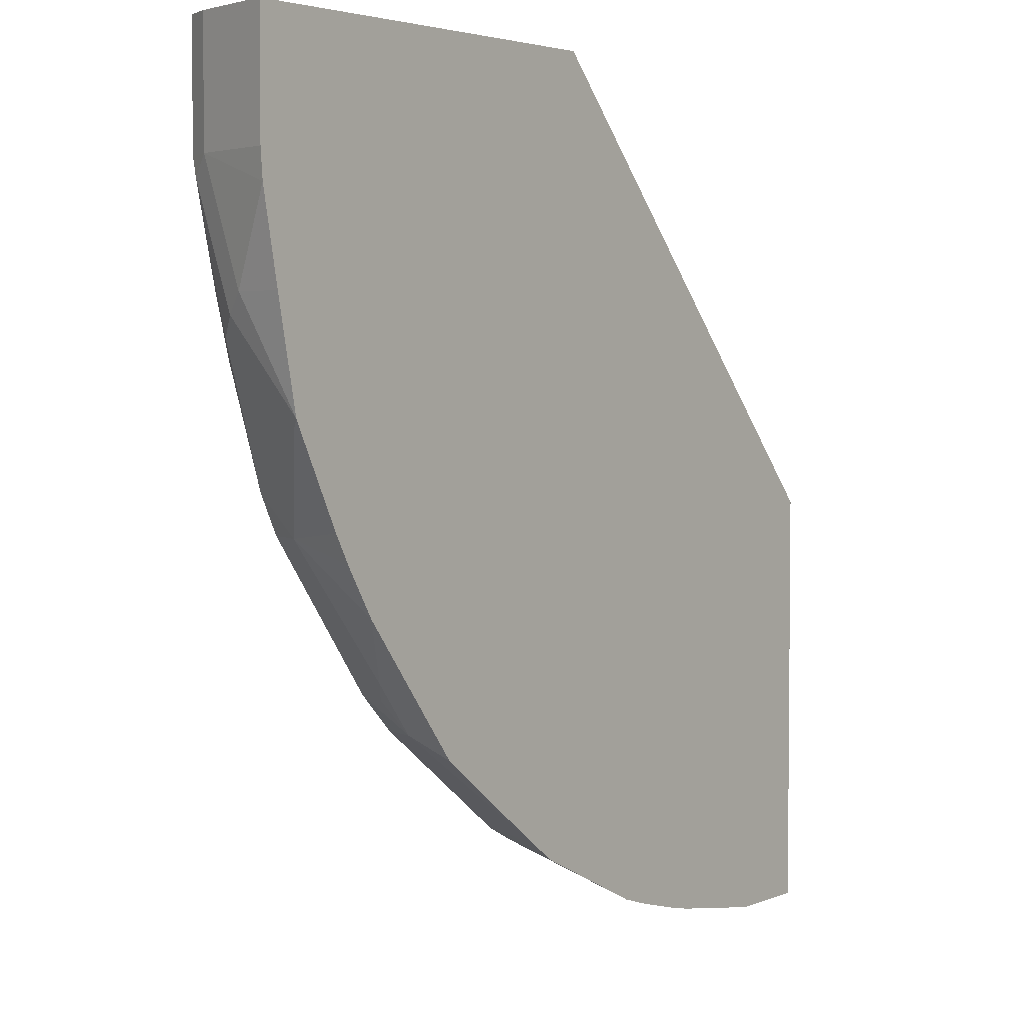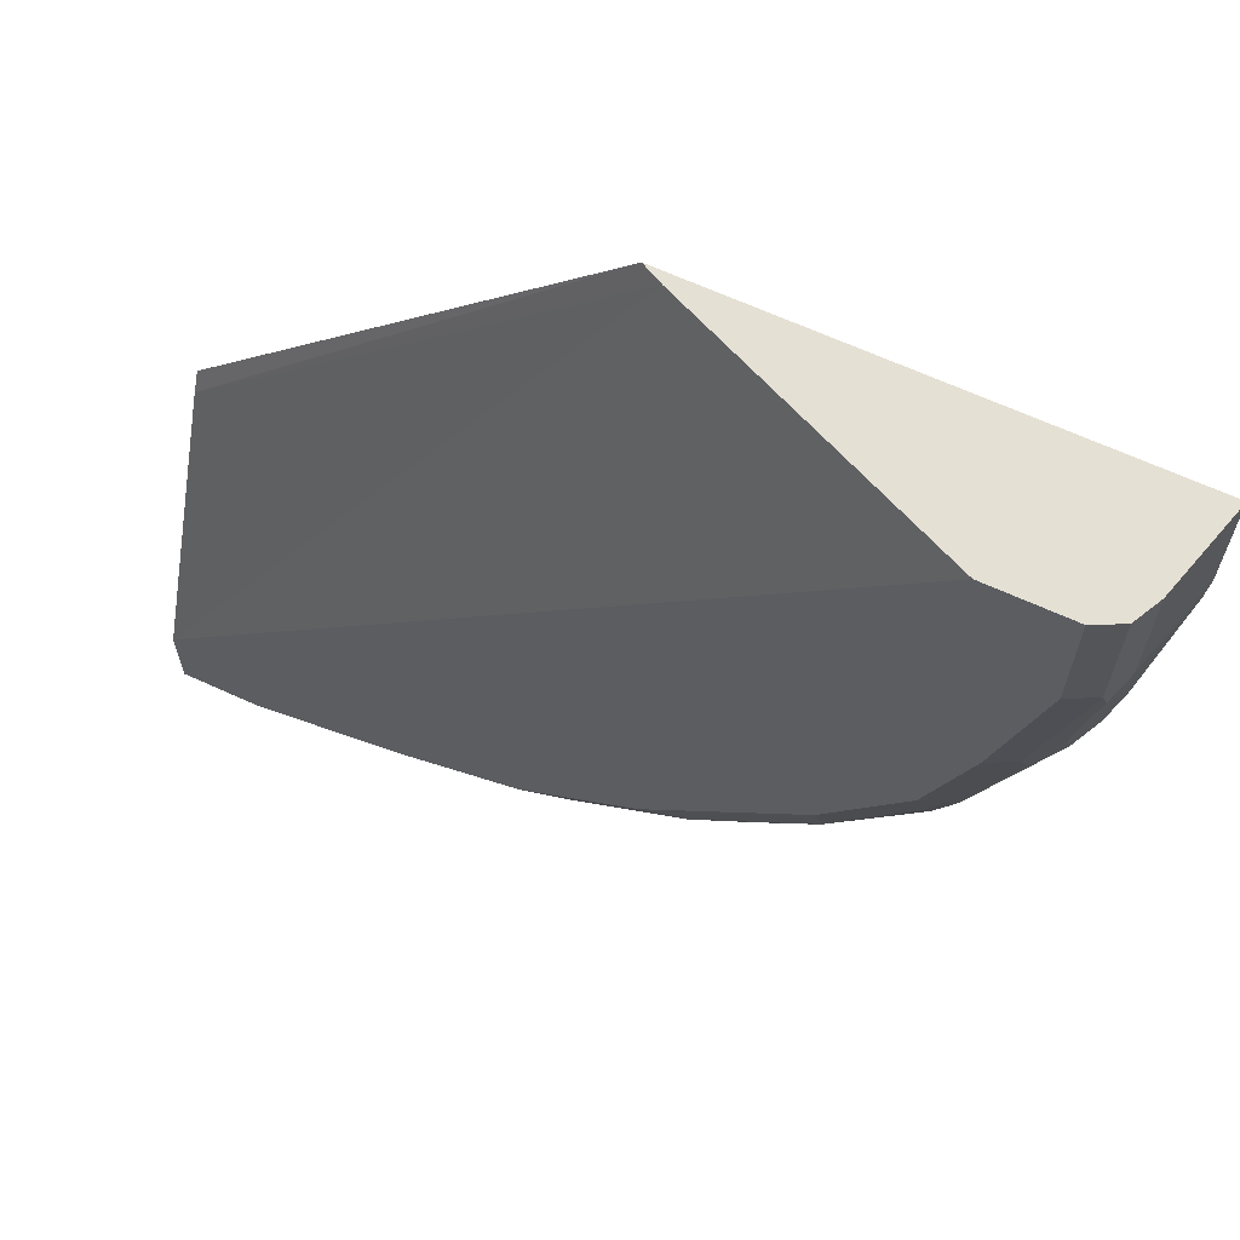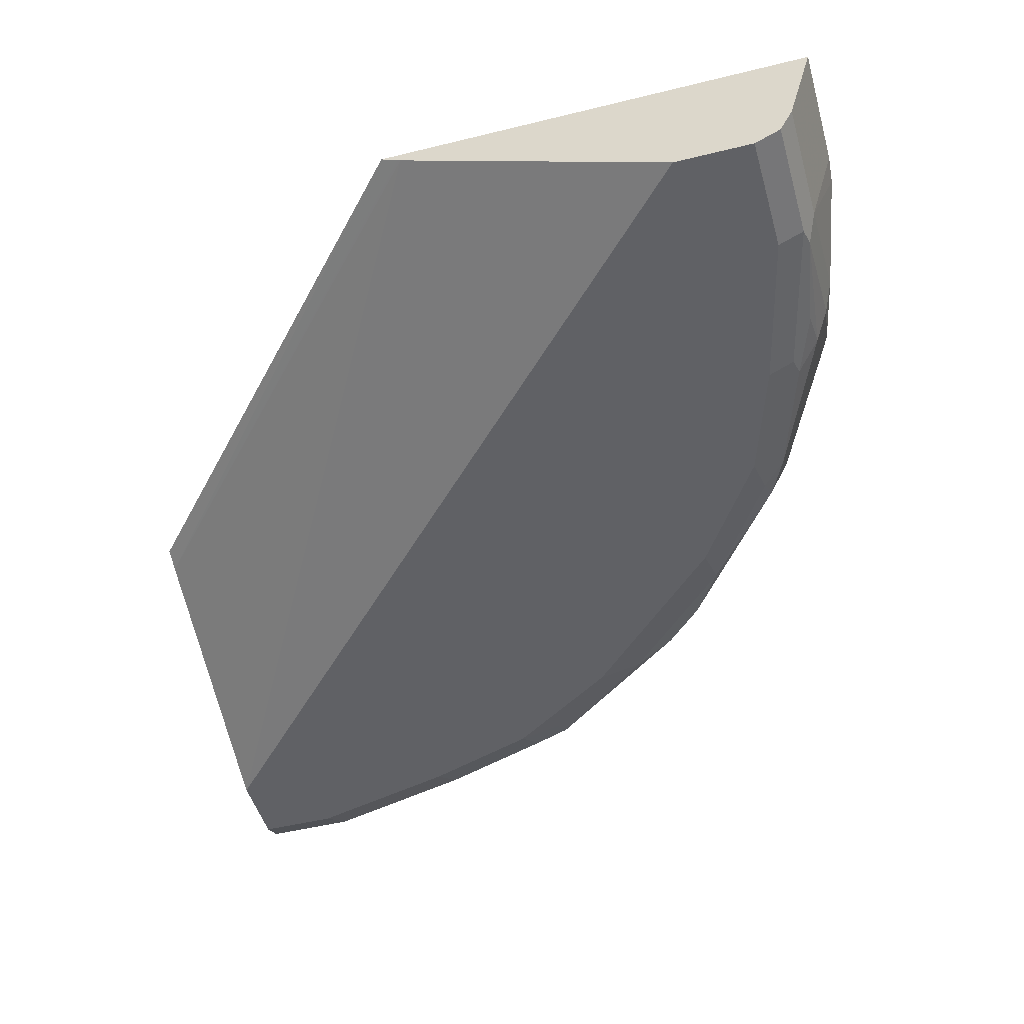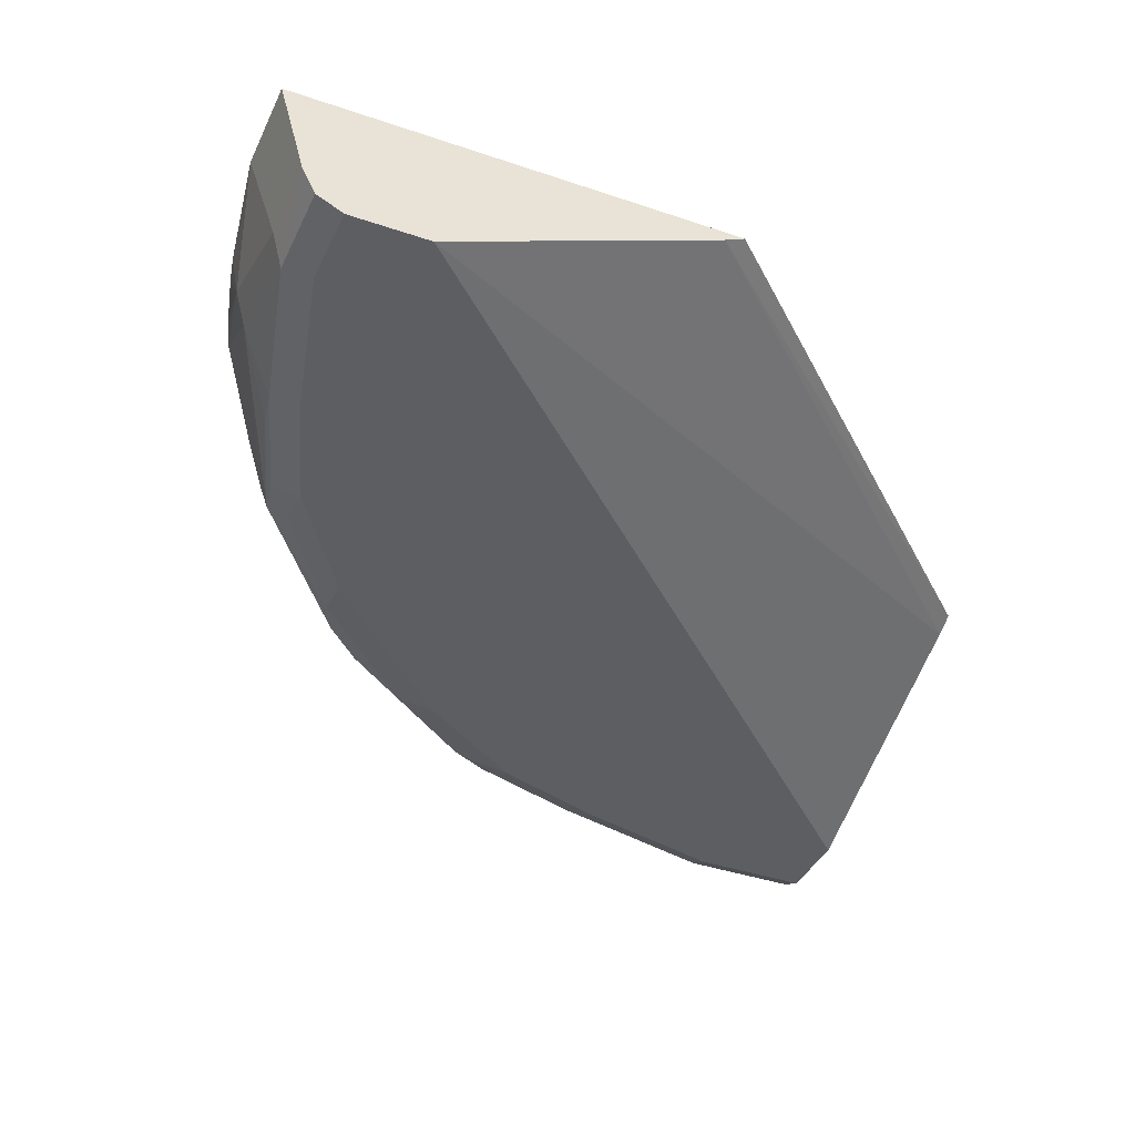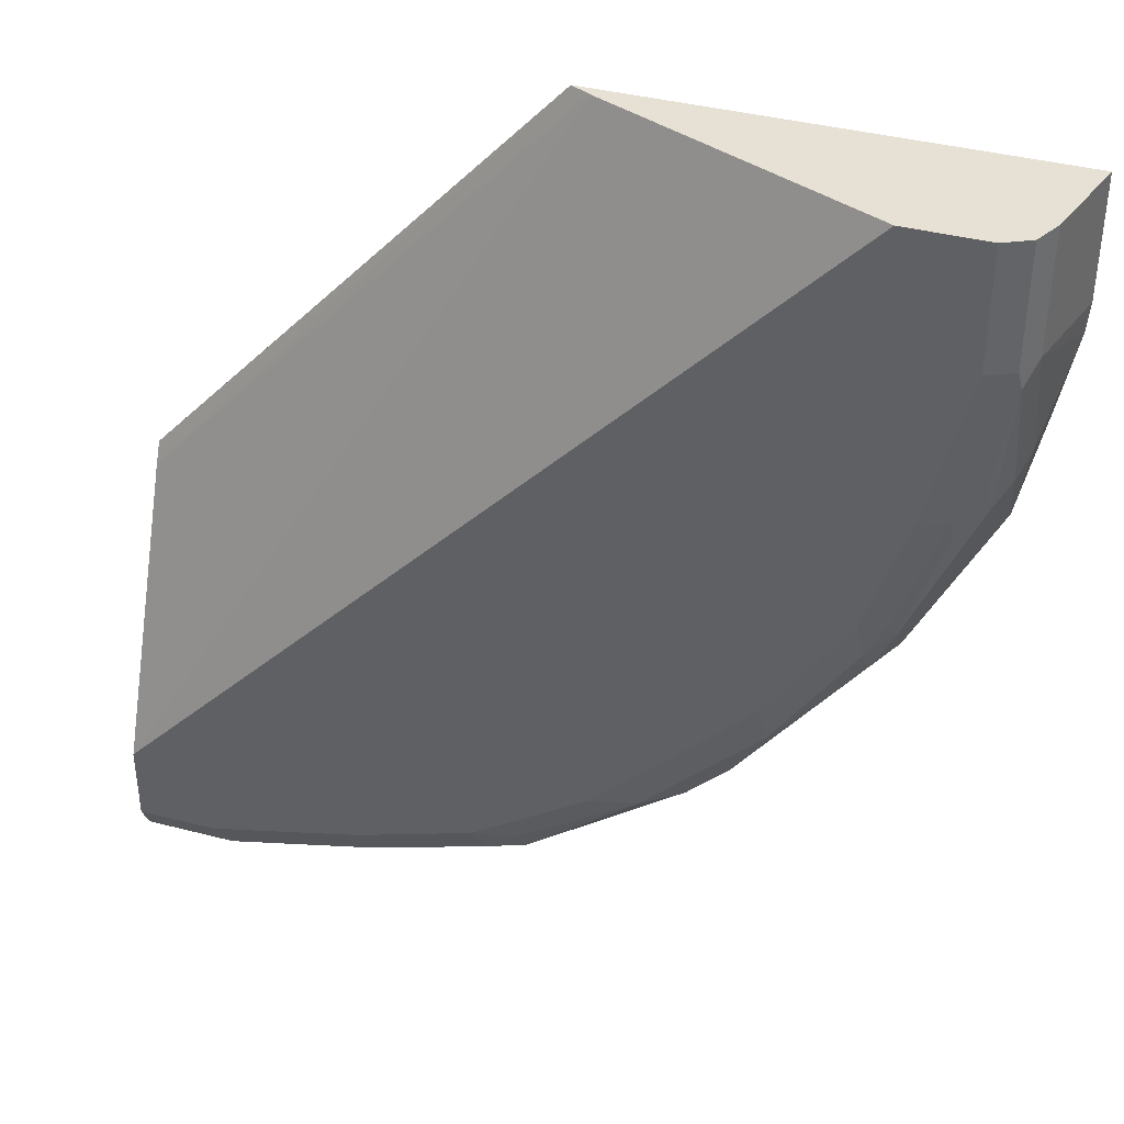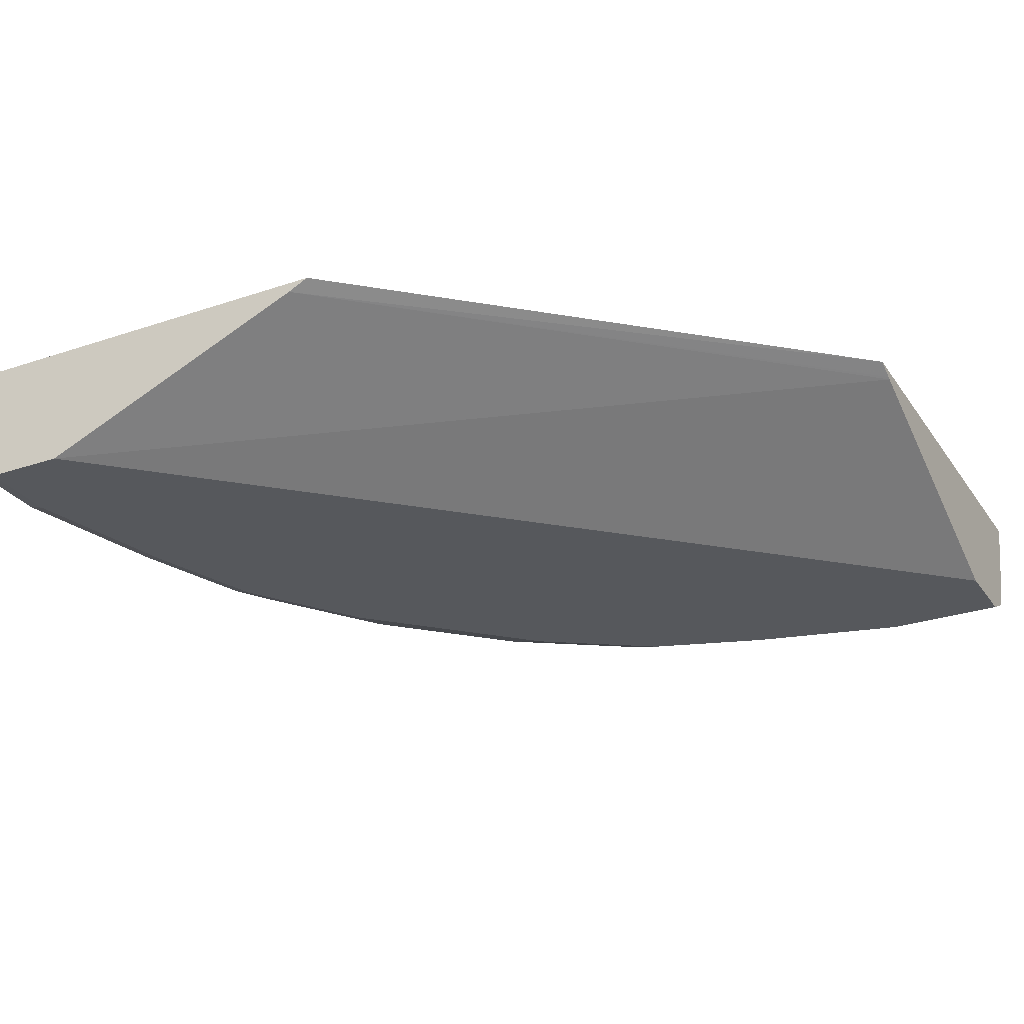
<metadata>
{"format":"obj","ext":"obj","renderer":"f3d","projection":"perspective","resolution":1024,"background":"white","views":[{"elev":3.6,"azim":127.3,"up":"+Z"},{"elev":65.2,"azim":24.8,"up":"+Z"},{"elev":-47.7,"azim":15.6,"up":"+Y"},{"elev":-39.0,"azim":-113.2,"up":"+Y"},{"elev":39.2,"azim":18.0,"up":"+Z"},{"elev":-27.8,"azim":-62.6,"up":"+Y"}]}
</metadata>
<code>
v 0.4183 -0.8264 0.02057
v 0.2025 -0.8264 0.02057
v 0.4061 -0.8702 0.02057
v 0.4183 -0.8264 -0.03868
v 0.2113 -0.8308 0.02057
v 3.196e-05 -0.8264 -0.2025
v -0.0001319 -0.8265 -0.2025
v -0.0001319 -0.8315 -0.2127
v 0.3996 -0.8831 0.02057
v 0.4061 -0.8702 -0.03868
v 0.4172 -0.8264 -0.05294
v 0.2127 -0.8315 0.02057
v -0.0001319 -0.8264 -0.2947
v -0.0001319 -0.8895 -0.3481
v 0.3876 -0.8891 0.02057
v 0.3996 -0.8831 -0.03868
v 0.4012 -0.8799 -0.04835
v 0.4061 -0.8509 -0.09672
v 0.4086 -0.8264 -0.09672
v 0.3481 -0.8895 0.02057
v -0.0001319 -0.8264 -0.4183
v -0.0001319 -0.8895 -0.3867
v 0.3867 -0.8895 0.02057
v 0.3867 -0.8895 -0.03868
v 0.3932 -0.8766 -0.09672
v 0.3803 -0.8831 -0.1161
v 0.394 -0.8702 -0.1161
v 0.4012 -0.8605 -0.1064
v 0.3978 -0.8264 -0.1496
v 0.04378 -0.8264 -0.4183
v -0.0001319 -0.8702 -0.4061
v -0.0001319 -0.8831 -0.3996
v 0.0387 -0.8895 -0.3867
v 0.3674 -0.8895 -0.1161
v 0.3819 -0.8799 -0.1257
v 0.361 -0.8831 -0.1741
v 0.3626 -0.8799 -0.1837
v 0.394 -0.8315 -0.1547
v 0.3927 -0.8264 -0.1598
v 0.1018 -0.8264 -0.4086
v 0.0967 -0.8509 -0.4061
v 0.0387 -0.8702 -0.4061
v -0.0001319 -0.8703 -0.406
v 0.04513 -0.8831 -0.3996
v 0.1225 -0.8831 -0.3803
v 0.116 -0.8895 -0.3674
v 0.3481 -0.8895 -0.1741
v 0.3505 -0.8847 -0.1934
v 0.3529 -0.8799 -0.203
v 0.3626 -0.8605 -0.203
v 0.3734 -0.8264 -0.1985
v 0.115 -0.8264 -0.4057
v 0.1032 -0.8637 -0.3996
v 0.1223 -0.8264 -0.4038
v 0.137 -0.8264 -0.4
v 0.144 -0.8264 -0.3979
v 0.1561 -0.8264 -0.3941
v 0.09027 -0.8766 -0.3932
v 0.1402 -0.8799 -0.3771
v 0.1805 -0.8831 -0.361
v 0.1741 -0.8895 -0.3481
v 0.3094 -0.8895 -0.232
v 0.3118 -0.8847 -0.2514
v 0.2949 -0.8799 -0.2804
v 0.3656 -0.8264 -0.2127
v 0.3046 -0.8605 -0.2804
v 0.3166 -0.8509 -0.2707
v 0.3545 -0.8509 -0.2191
v 0.3506 -0.8264 -0.2371
v 0.1958 -0.8702 -0.3625
v 0.1982 -0.8799 -0.3577
v 0.2196 -0.8264 -0.3638
v 0.1958 -0.8847 -0.3481
v 0.232 -0.8895 -0.3094
v 0.2514 -0.8895 -0.2901
v 0.2731 -0.8847 -0.2901
v 0.2538 -0.8847 -0.3094
v 0.2755 -0.8799 -0.2997
v 0.2965 -0.8509 -0.2965
v 0.2969 -0.8264 -0.3058
v 0.2191 -0.8509 -0.3545
v 0.2346 -0.8264 -0.3532
f 41 53 42
f 41 57 53
f 40 52 41
f 41 52 54
f 41 54 55
f 41 55 56
f 41 56 57
f 42 53 44
f 45 59 71
f 44 53 58
f 44 58 45
f 45 58 53
f 45 53 59
f 45 60 61
f 39 50 51
f 45 71 60
f 42 44 43
f 38 50 39
f 27 35 37
f 37 49 50
f 45 61 46
f 26 36 37
f 26 37 35
f 27 37 38
f 27 38 28
f 28 38 29
f 29 38 39
f 37 50 38
f 30 40 41
f 31 42 43
f 32 43 44
f 33 44 45
f 33 45 46
f 36 47 48
f 36 48 37
f 37 48 49
f 30 41 42
f 47 62 63
f 71 77 73
f 48 63 49
f 64 78 79
f 64 79 66
f 66 79 67
f 67 79 69
f 67 69 68
f 69 79 80
f 70 72 71
f 71 72 81
f 71 81 79
f 71 79 78
f 71 78 77
f 26 47 36
f 72 82 81
f 74 77 76
f 74 76 75
f 79 81 82
f 79 82 80
f 64 77 78
f 47 63 48
f 64 76 77
f 62 76 63
f 49 63 64
f 49 64 66
f 49 66 50
f 50 65 51
f 50 66 67
f 50 67 68
f 50 68 69
f 50 69 65
f 53 57 70
f 53 70 71
f 53 71 59
f 57 72 70
f 60 71 73
f 60 73 61
f 61 73 77
f 61 77 74
f 62 75 76
f 63 76 64
f 26 34 47
f 21 30 42
f 25 26 35
f 1 57 56
f 1 56 55
f 1 55 54
f 1 54 52
f 1 52 40
f 1 40 30
f 1 30 21
f 1 72 57
f 1 21 13
f 1 6 2
f 2 6 7
f 2 7 8
f 2 8 5
f 3 9 16
f 3 16 10
f 4 10 11
f 1 13 6
f 5 8 12
f 1 82 72
f 1 69 80
f 1 2 5
f 1 5 12
f 1 12 20
f 1 20 23
f 1 23 15
f 1 15 9
f 1 9 3
f 1 80 82
f 1 3 10
f 25 35 27
f 1 11 19
f 1 19 29
f 1 29 39
f 1 39 51
f 1 51 65
f 1 65 69
f 1 10 4
f 6 13 7
f 1 4 11
f 7 21 31
f 14 24 23
f 14 23 20
f 15 23 24
f 15 24 16
f 16 25 17
f 16 24 34
f 16 34 26
f 14 34 24
f 16 26 25
f 17 27 28
f 17 28 18
f 18 29 19
f 21 42 31
f 22 32 44
f 22 44 33
f 7 13 21
f 17 25 27
f 14 47 34
f 18 28 29
f 14 75 62
f 7 31 43
f 14 62 47
f 7 43 32
f 7 32 22
f 7 14 8
f 8 14 12
f 9 15 16
f 10 16 17
f 7 22 14
f 10 18 11
f 11 18 19
f 12 14 20
f 14 22 33
f 14 74 75
f 14 33 46
f 14 46 61
f 10 17 18
f 14 61 74

</code>
